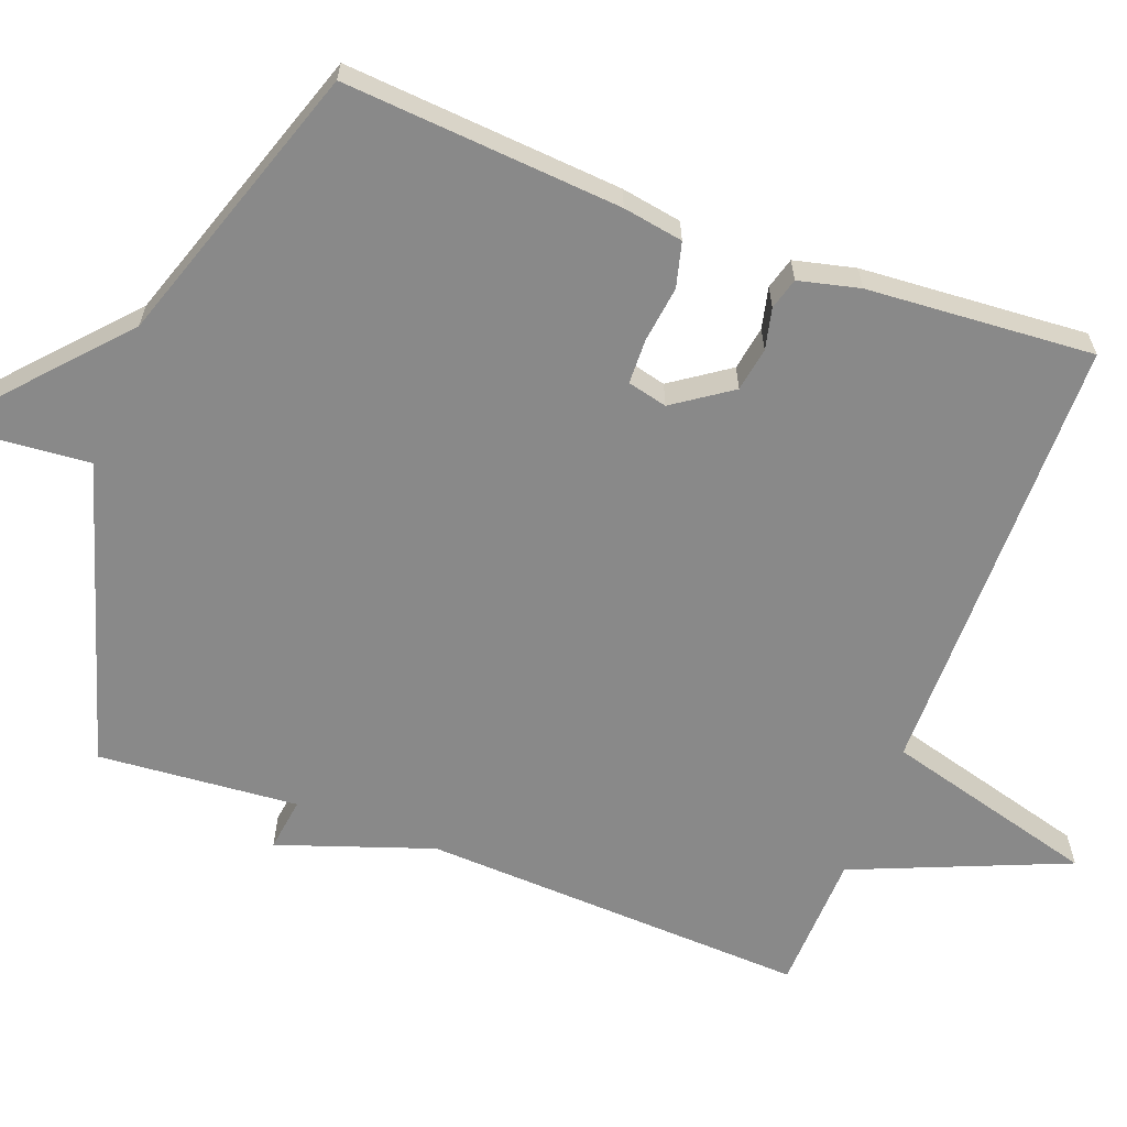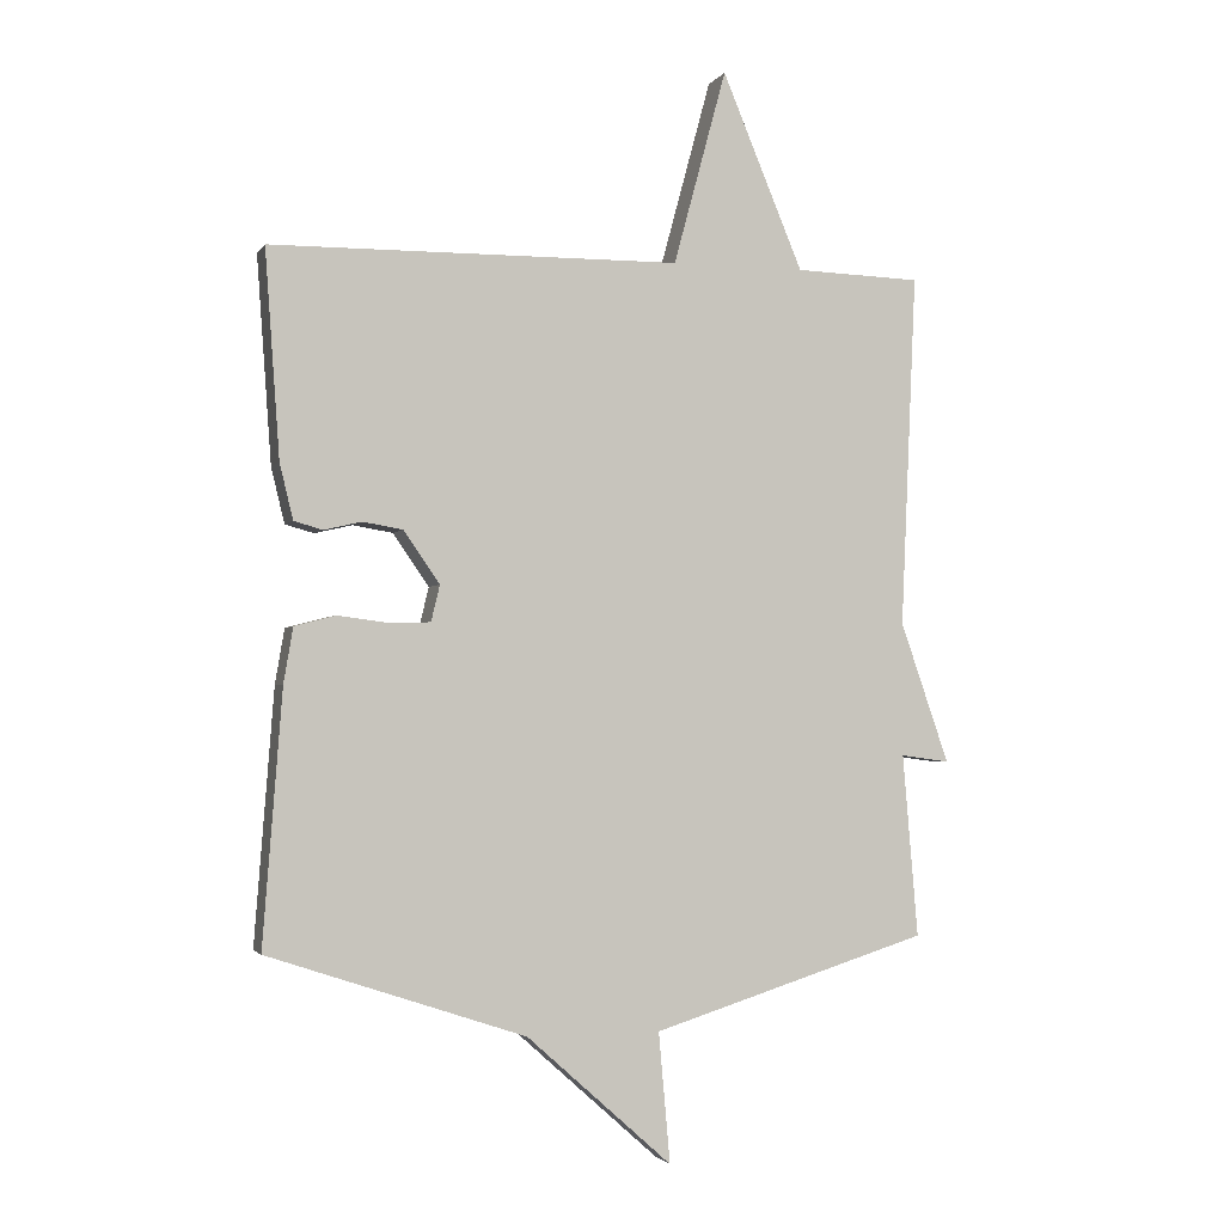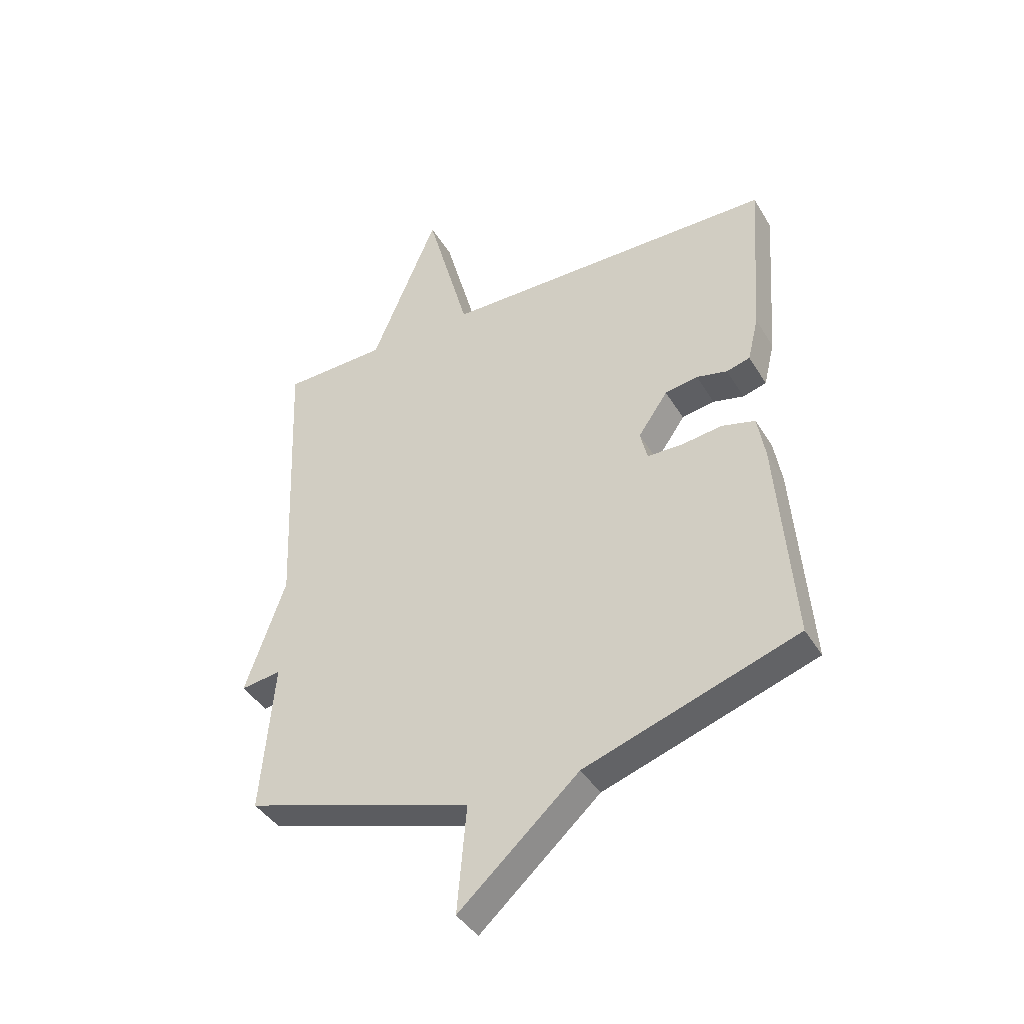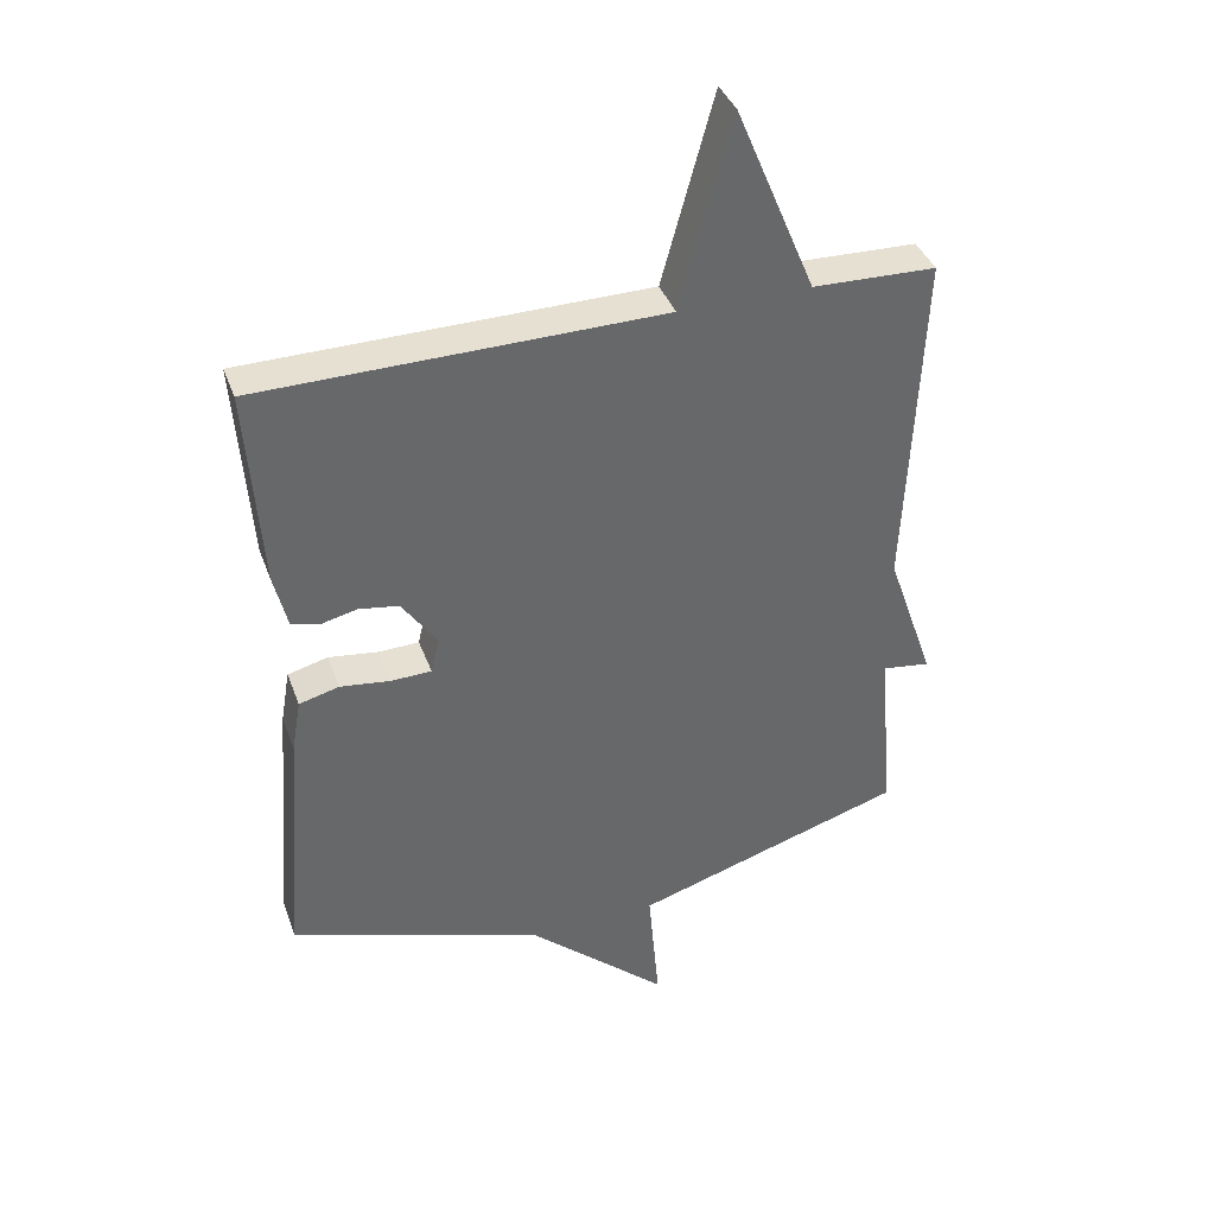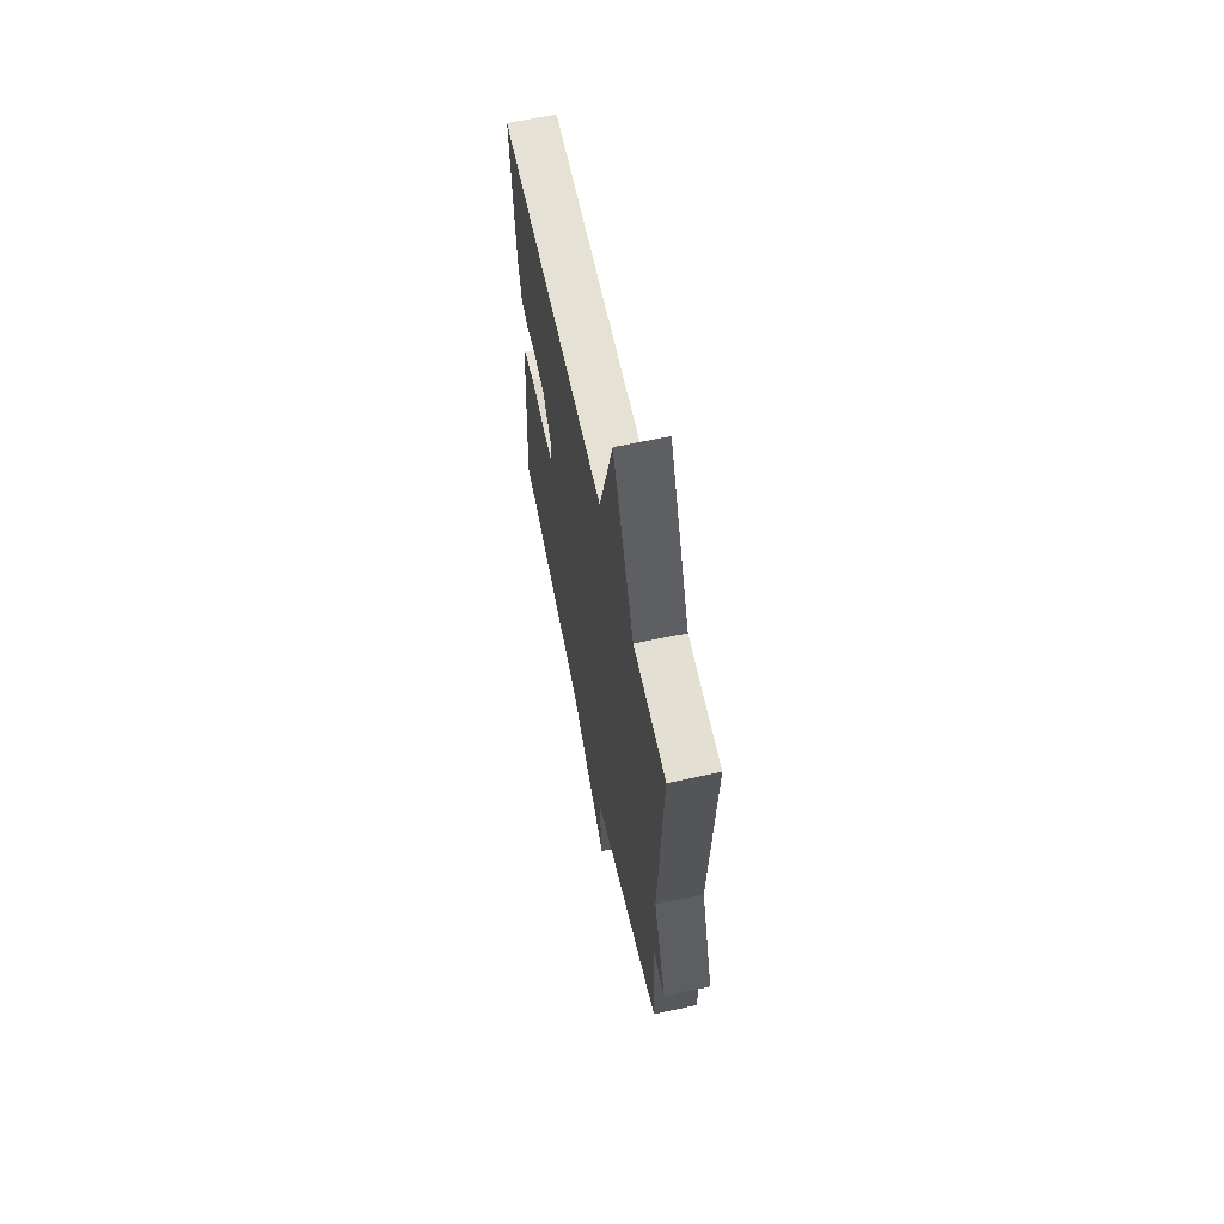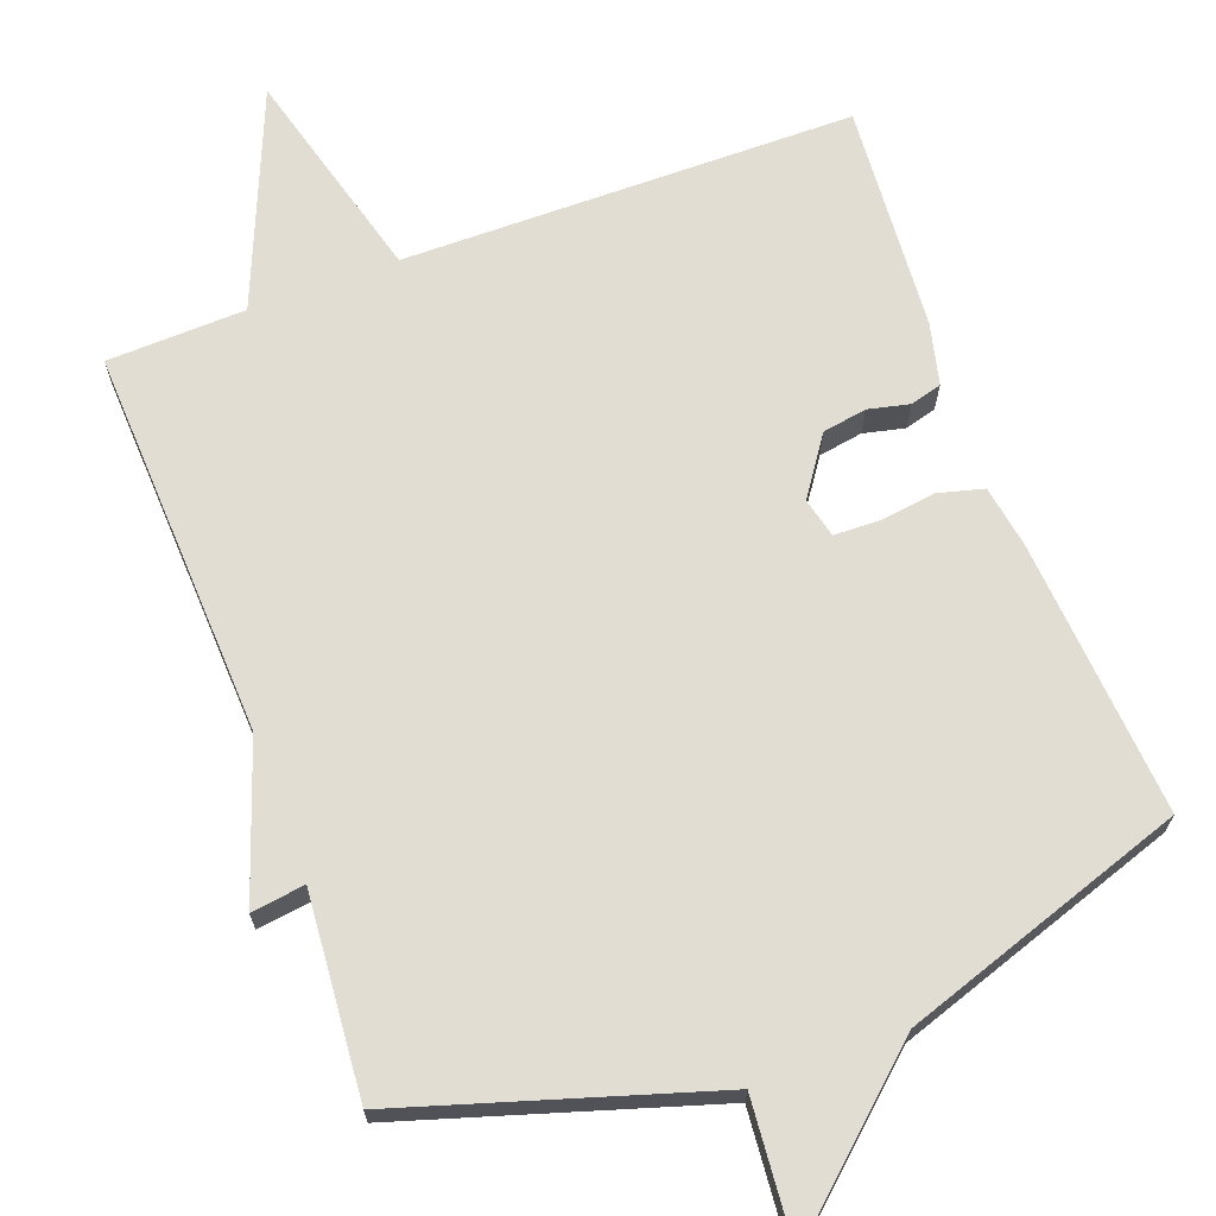
<metadata>
{"format":"obj","ext":"obj","renderer":"f3d","projection":"perspective","resolution":1024,"background":"white","views":[{"elev":-63.1,"azim":-110.7,"up":"+Y"},{"elev":-2.2,"azim":-17.4,"up":"+Z"},{"elev":-41.3,"azim":-151.4,"up":"+Z"},{"elev":38.6,"azim":-18.9,"up":"+Z"},{"elev":64.8,"azim":77.8,"up":"+Z"},{"elev":68.3,"azim":159.6,"up":"+Y"}]}
</metadata>
<code>
v -0.5 0.07 0.5
v 0.112 0.07 0.506
v 0.191 0.07 0.797
v 0.312 0.07 0.506
v 0.5 0.07 0.5
v 0.477 0.07 -0.027
v 0.55 0.07 -0.237
v 0.477 0.07 -0.227
v 0.5 0.07 -0.5
v 0.086 0.07 -0.629
v 0.103 0.07 -0.823
v -0.114 0.07 -0.629
v -0.5 0.07 -0.5
v -0.471 0.07 -0.122
v -0.457 0.07 -0.04
v -0.396 0.07 -0.024
v -0.319 0.07 -0.034
v -0.258 0.07 -0.032
v -0.245 0.07 0.022
v -0.299 0.07 0.1
v -0.359 0.07 0.11
v -0.415 0.07 0.097
v -0.458 0.07 0.109
v -0.478 0.07 0.192
v -0.5 0 0.5
v 0.112 0 0.506
v 0.191 0 0.797
v 0.312 0 0.506
v 0.5 0 0.5
v 0.477 0 -0.027
v 0.55 0 -0.237
v 0.477 0 -0.227
v 0.5 0 -0.5
v 0.086 0 -0.629
v 0.103 0 -0.823
v -0.114 0 -0.629
v -0.5 0 -0.5
v -0.471 0 -0.122
v -0.457 0 -0.04
v -0.396 0 -0.024
v -0.319 0 -0.034
v -0.258 0 -0.032
v -0.245 0 0.022
v -0.299 0 0.1
v -0.359 0 0.11
v -0.415 0 0.097
v -0.458 0 0.109
v -0.478 0 0.192
f 24 1 2
f 23 24 2
f 22 23 2
f 21 22 2
f 20 21 2
f 19 20 2
f 18 19 2
f 15 16 17
f 14 15 17
f 13 14 17
f 12 13 17
f 12 17 18
f 11 12 18
f 10 11 18
f 10 18 2
f 9 10 2
f 8 9 2
f 6 7 8 2
f 4 5 6 2
f 2 3 4
f 26 25 48
f 26 48 47
f 26 47 46
f 26 46 45
f 26 45 44
f 26 44 43
f 26 43 42
f 41 40 39
f 41 39 38
f 41 38 37
f 41 37 36
f 42 41 36
f 42 36 35
f 42 35 34
f 26 42 34
f 26 34 33
f 26 33 32
f 26 32 31 30
f 26 30 29 28
f 28 27 26
f 1 25 26 2
f 2 26 27 3
f 3 27 28 4
f 4 28 29 5
f 5 29 30 6
f 6 30 31 7
f 7 31 32 8
f 8 32 33 9
f 9 33 34 10
f 10 34 35 11
f 11 35 36 12
f 12 36 37 13
f 13 37 38 14
f 14 38 39 15
f 15 39 40 16
f 16 40 41 17
f 17 41 42 18
f 18 42 43 19
f 19 43 44 20
f 20 44 45 21
f 21 45 46 22
f 22 46 47 23
f 23 47 48 24
f 24 48 25 1

</code>
